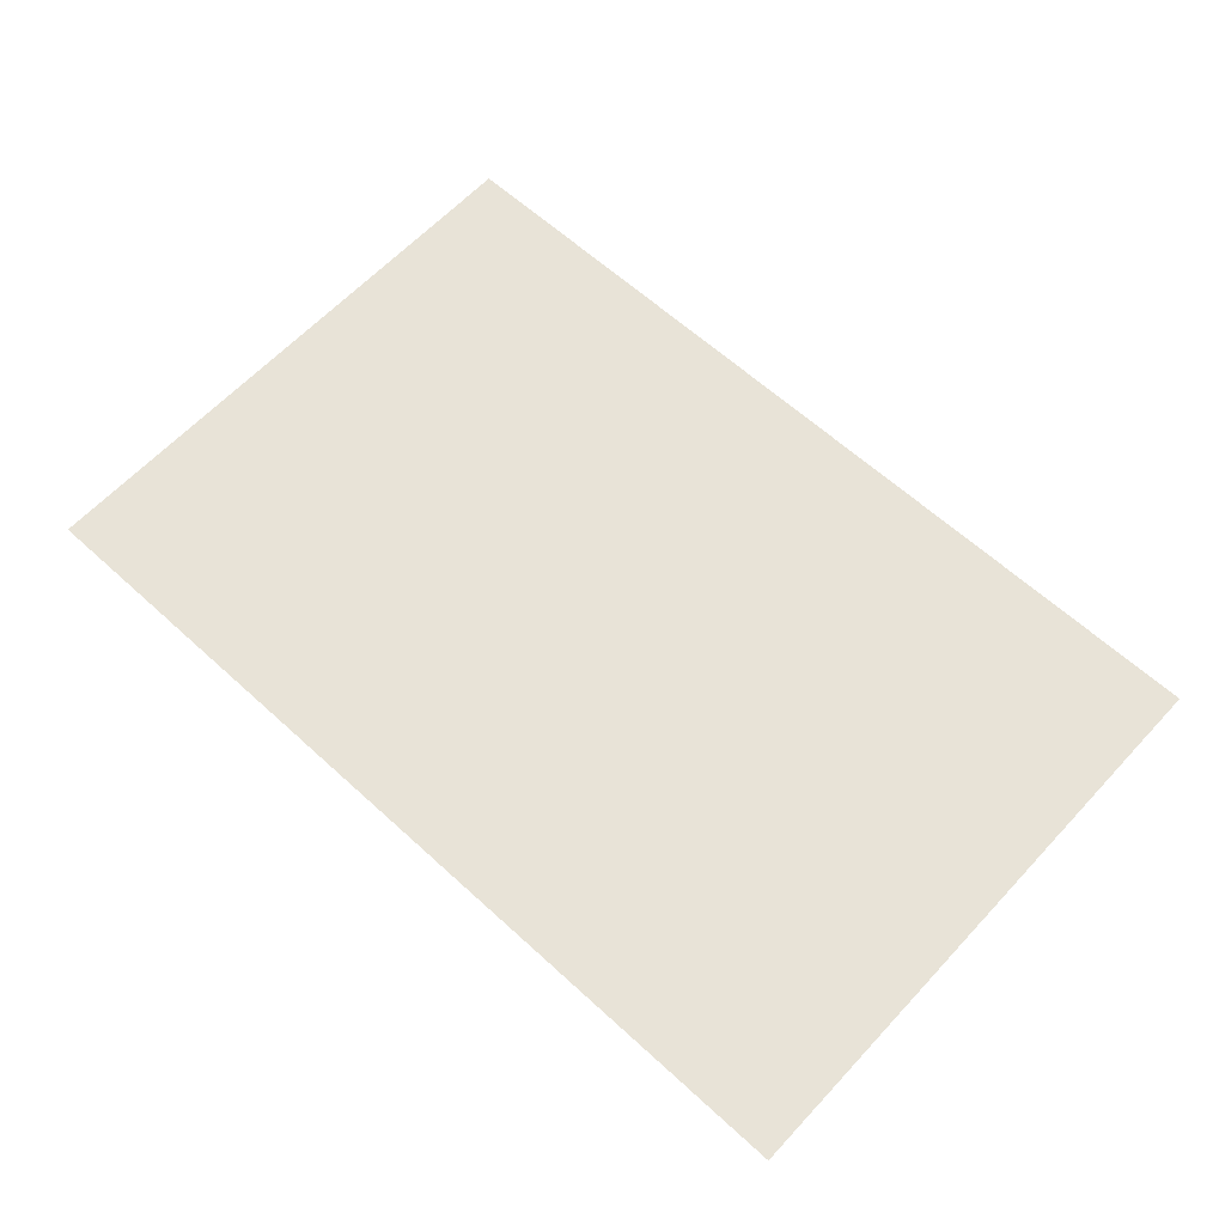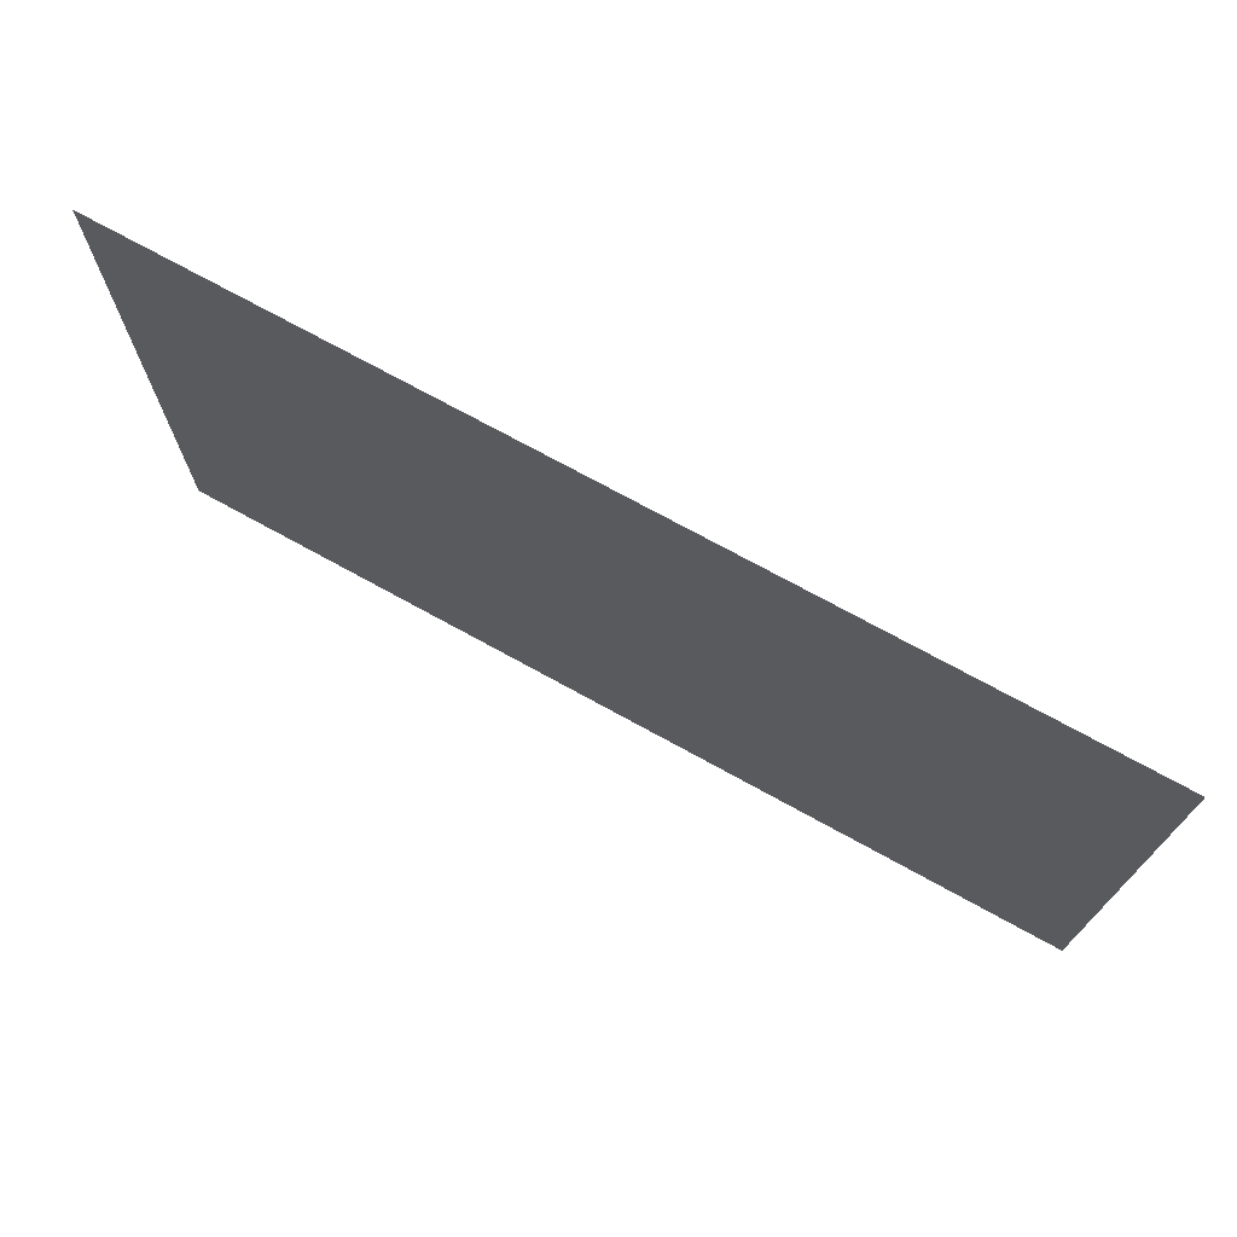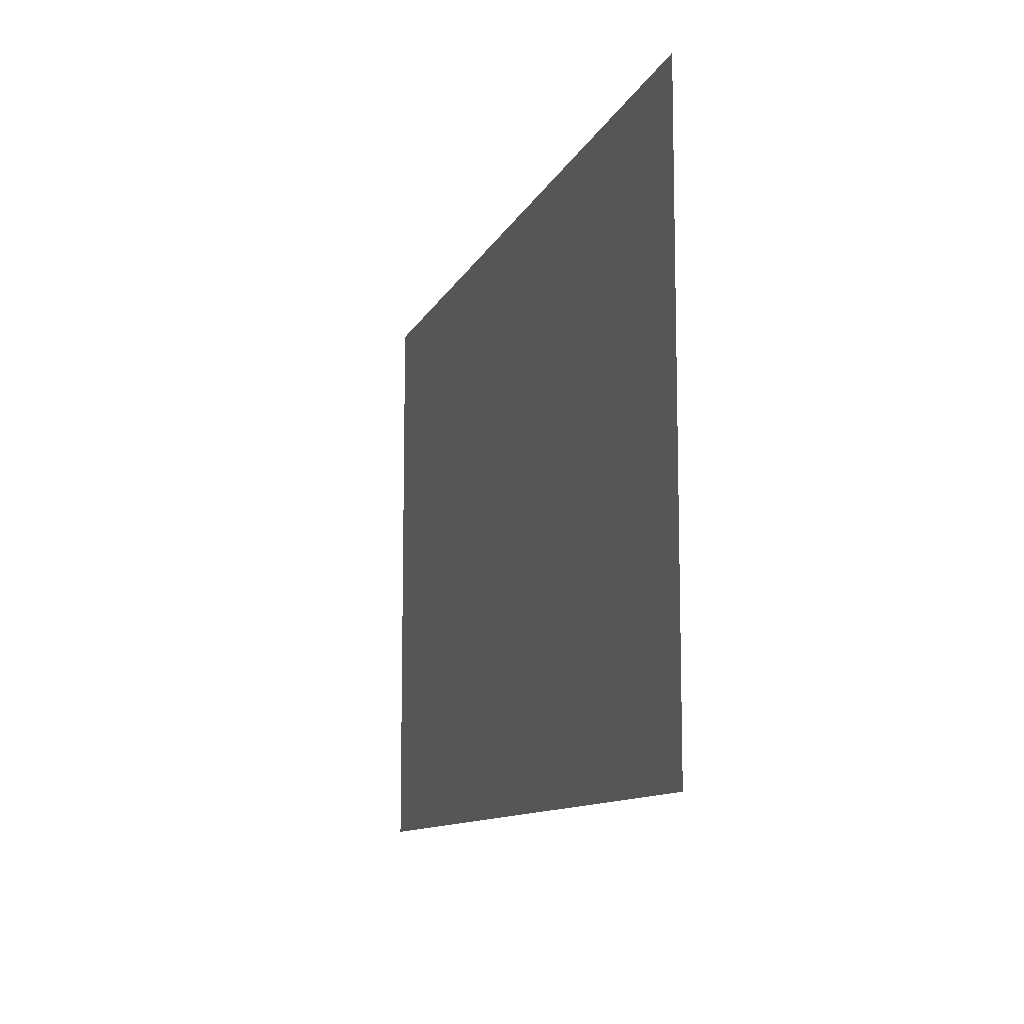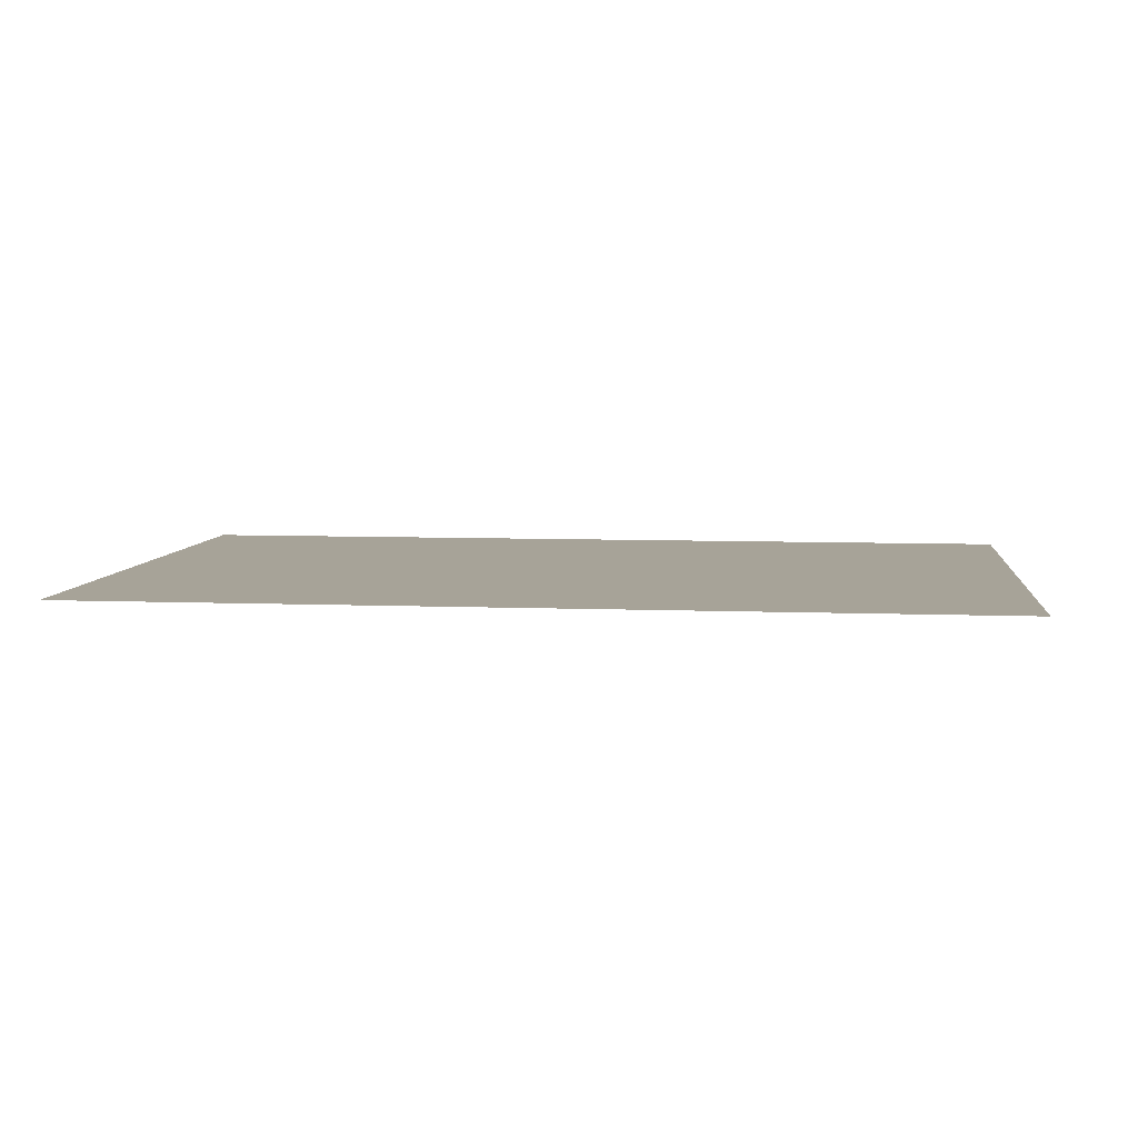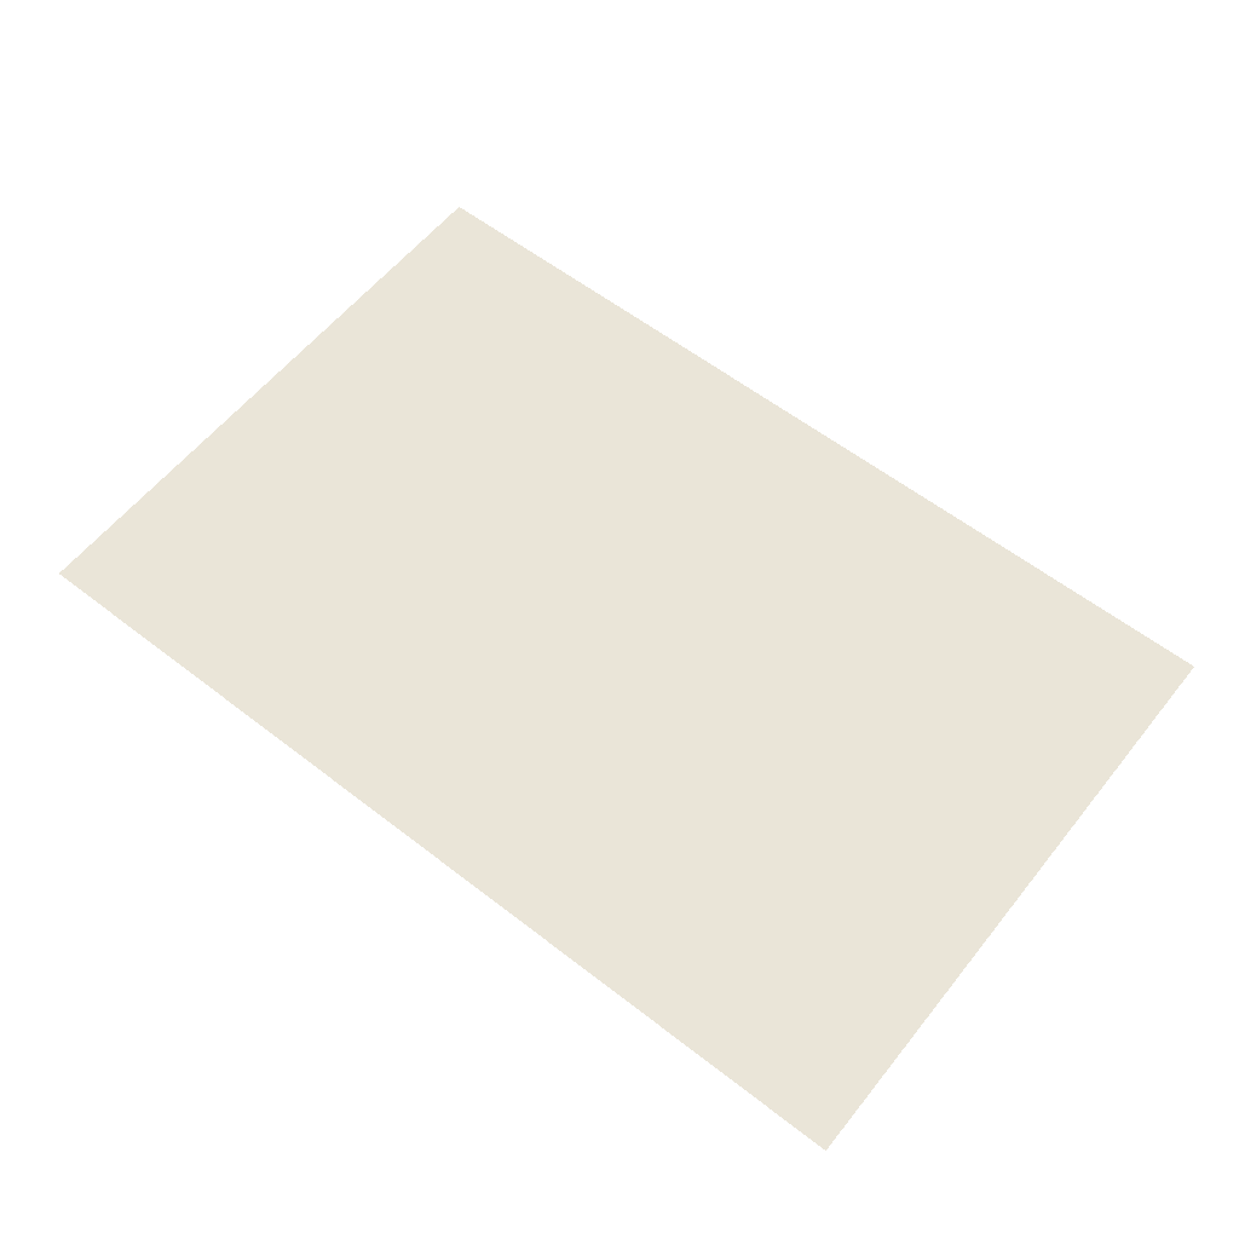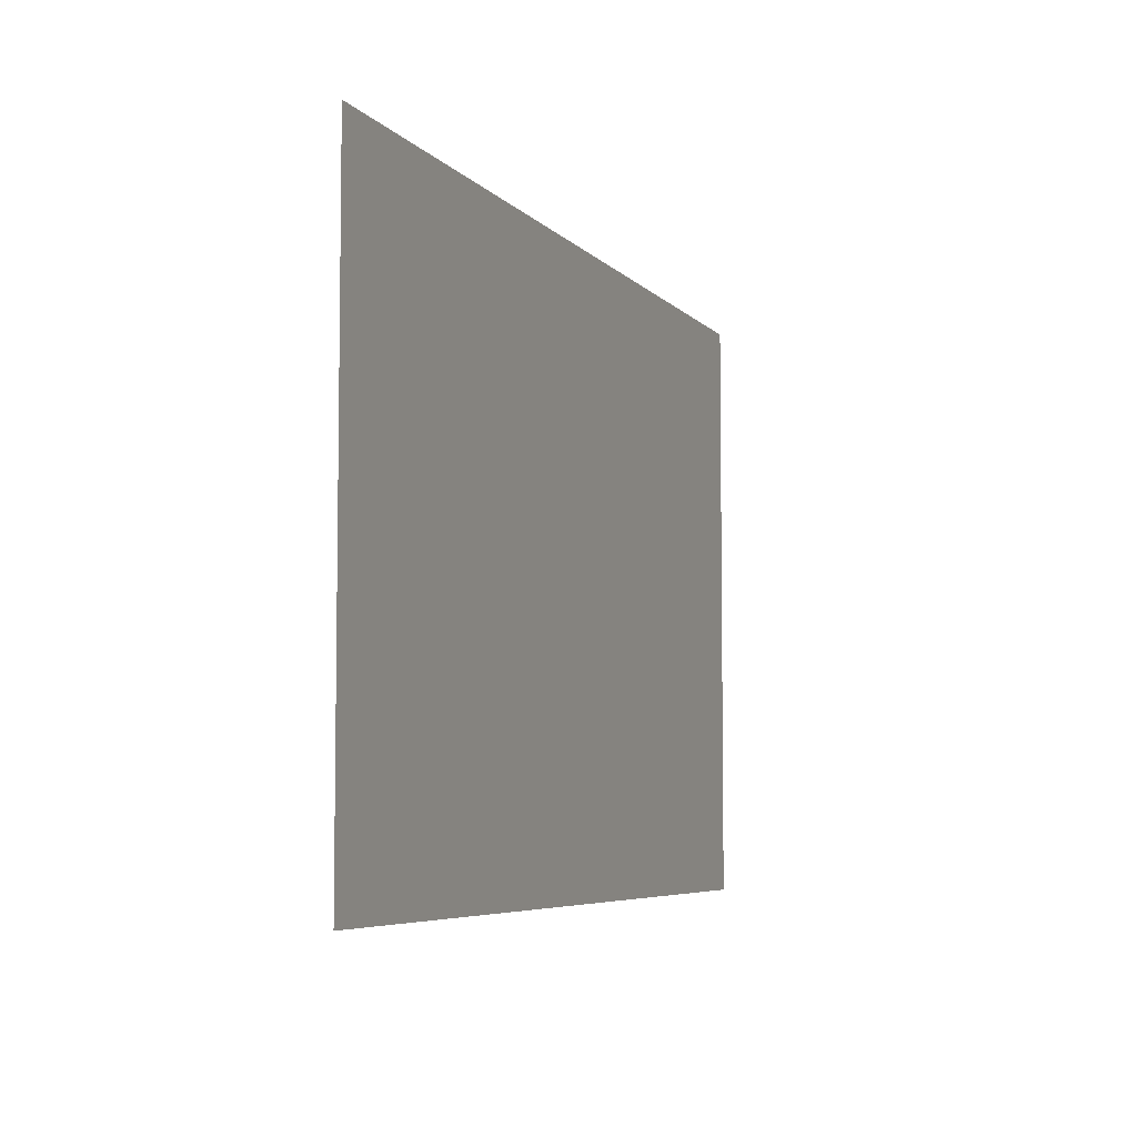
<metadata>
{"format":"obj","ext":"obj","renderer":"f3d","projection":"perspective","resolution":1024,"background":"white","views":[{"elev":62.4,"azim":42.8,"up":"+Z"},{"elev":72.6,"azim":28.9,"up":"+Y"},{"elev":-10.5,"azim":-106.5,"up":"+Y"},{"elev":6.8,"azim":-173.3,"up":"+Z"},{"elev":59.2,"azim":-141.5,"up":"+Z"},{"elev":-5.8,"azim":-69.0,"up":"+Y"}]}
</metadata>
<code>
g fcbg_wasteland_002_sign_eff02
v -2.285 0.2058 6.499e-05
v 1.384 0.2058 6.555e-05
v 1.384 2.593 6.545e-05
v -2.285 2.593 6.489e-05
g fcbg_wasteland_002_sign_eff02_0
f 3 2 1
f 4 3 1

</code>
